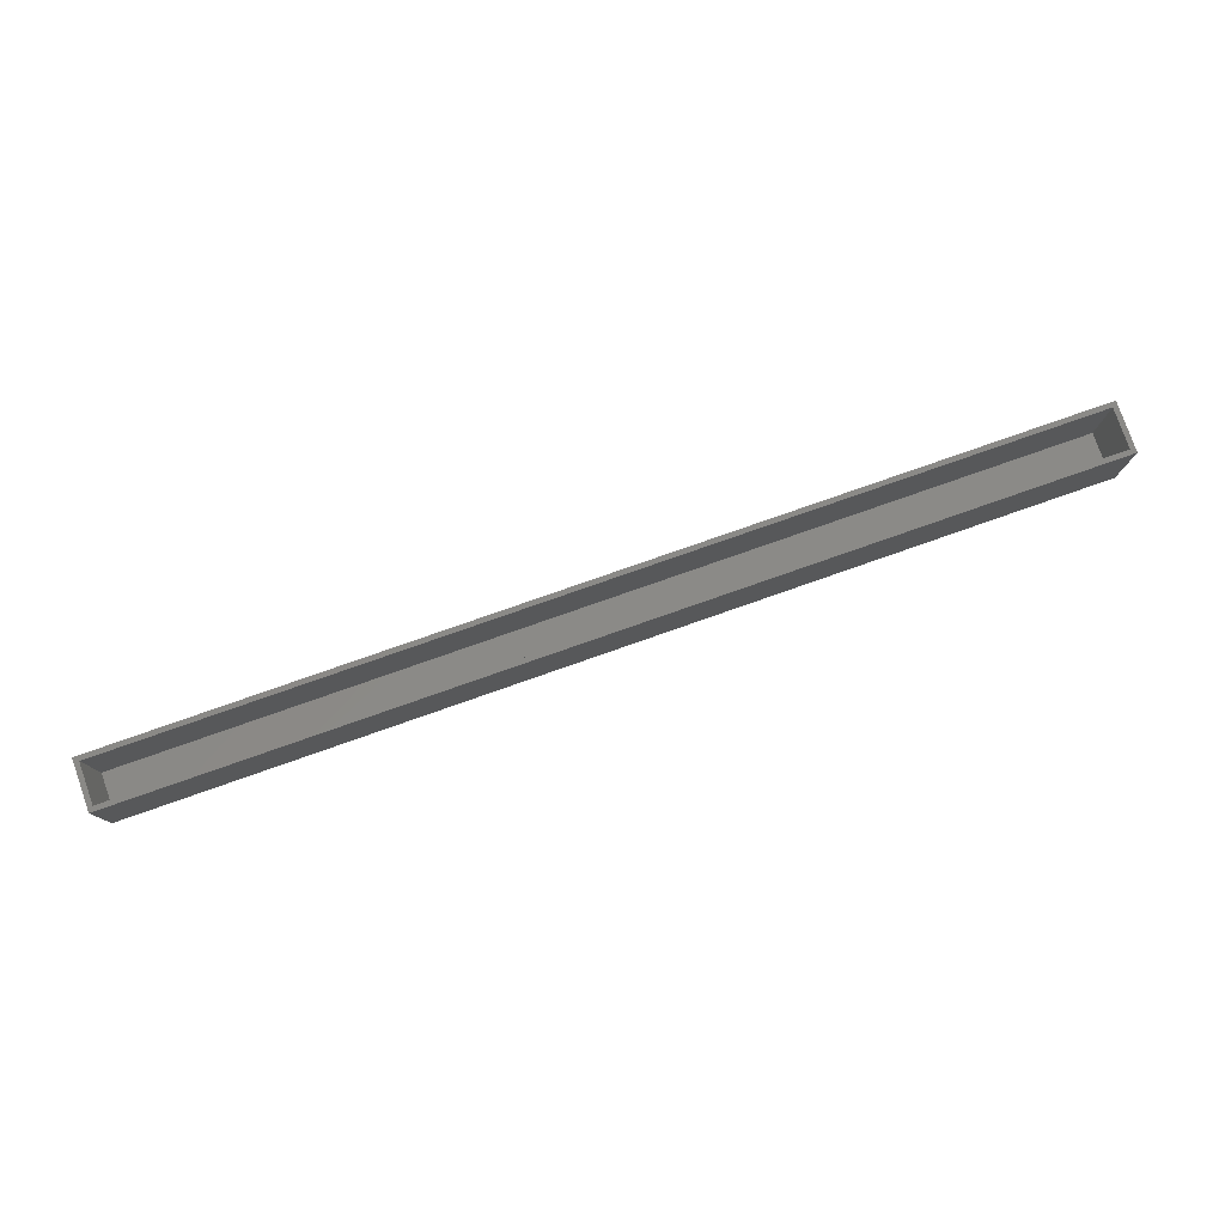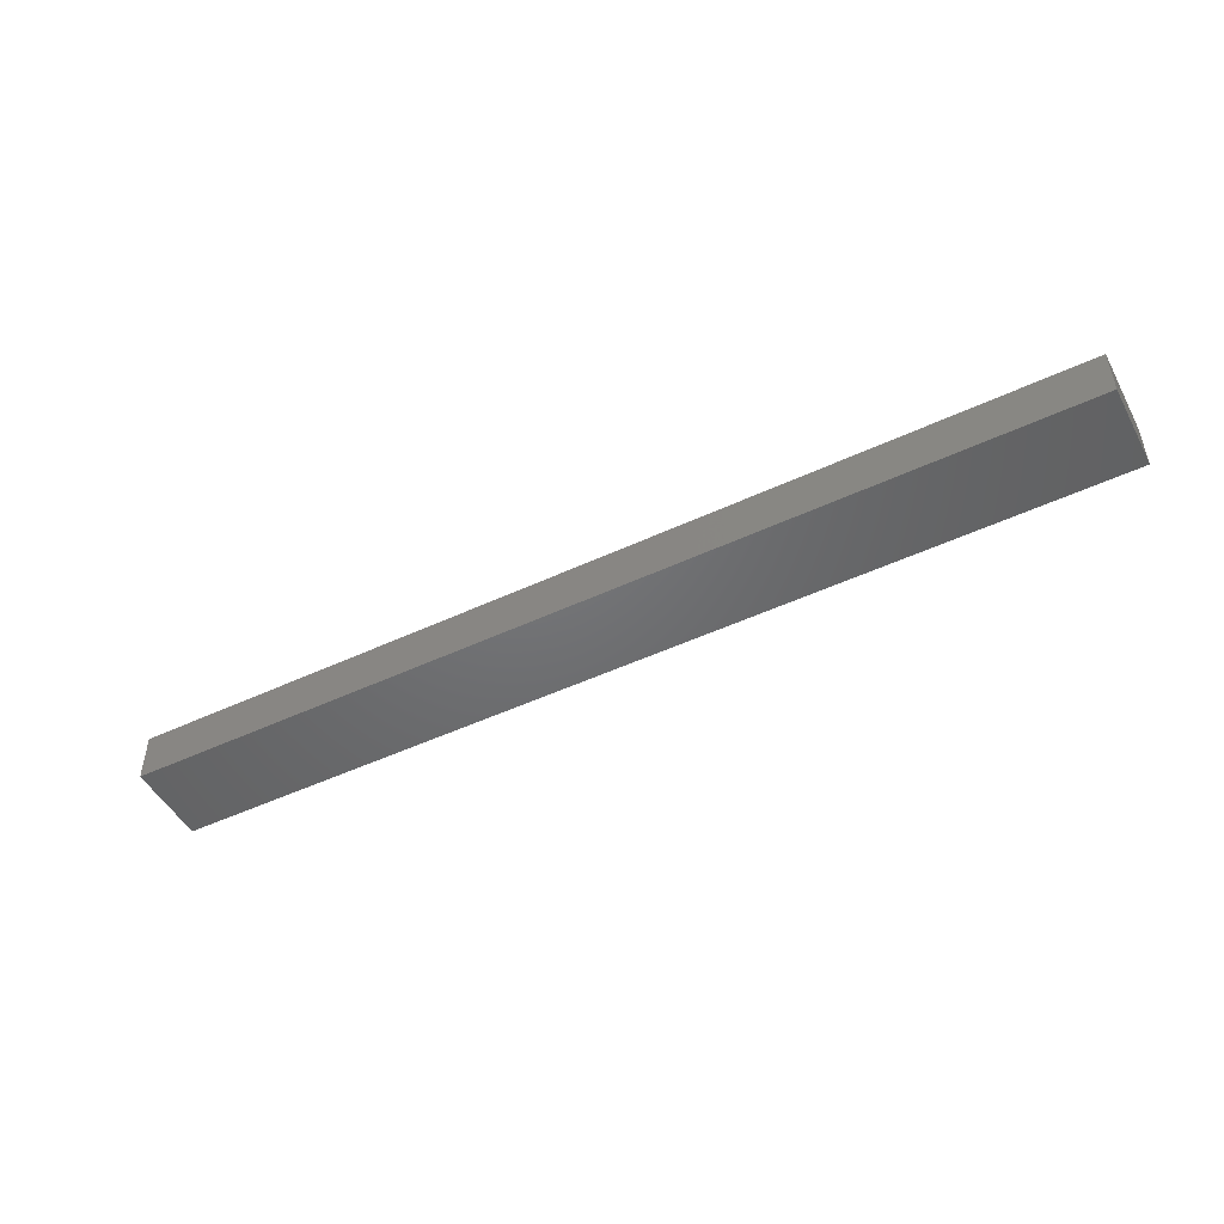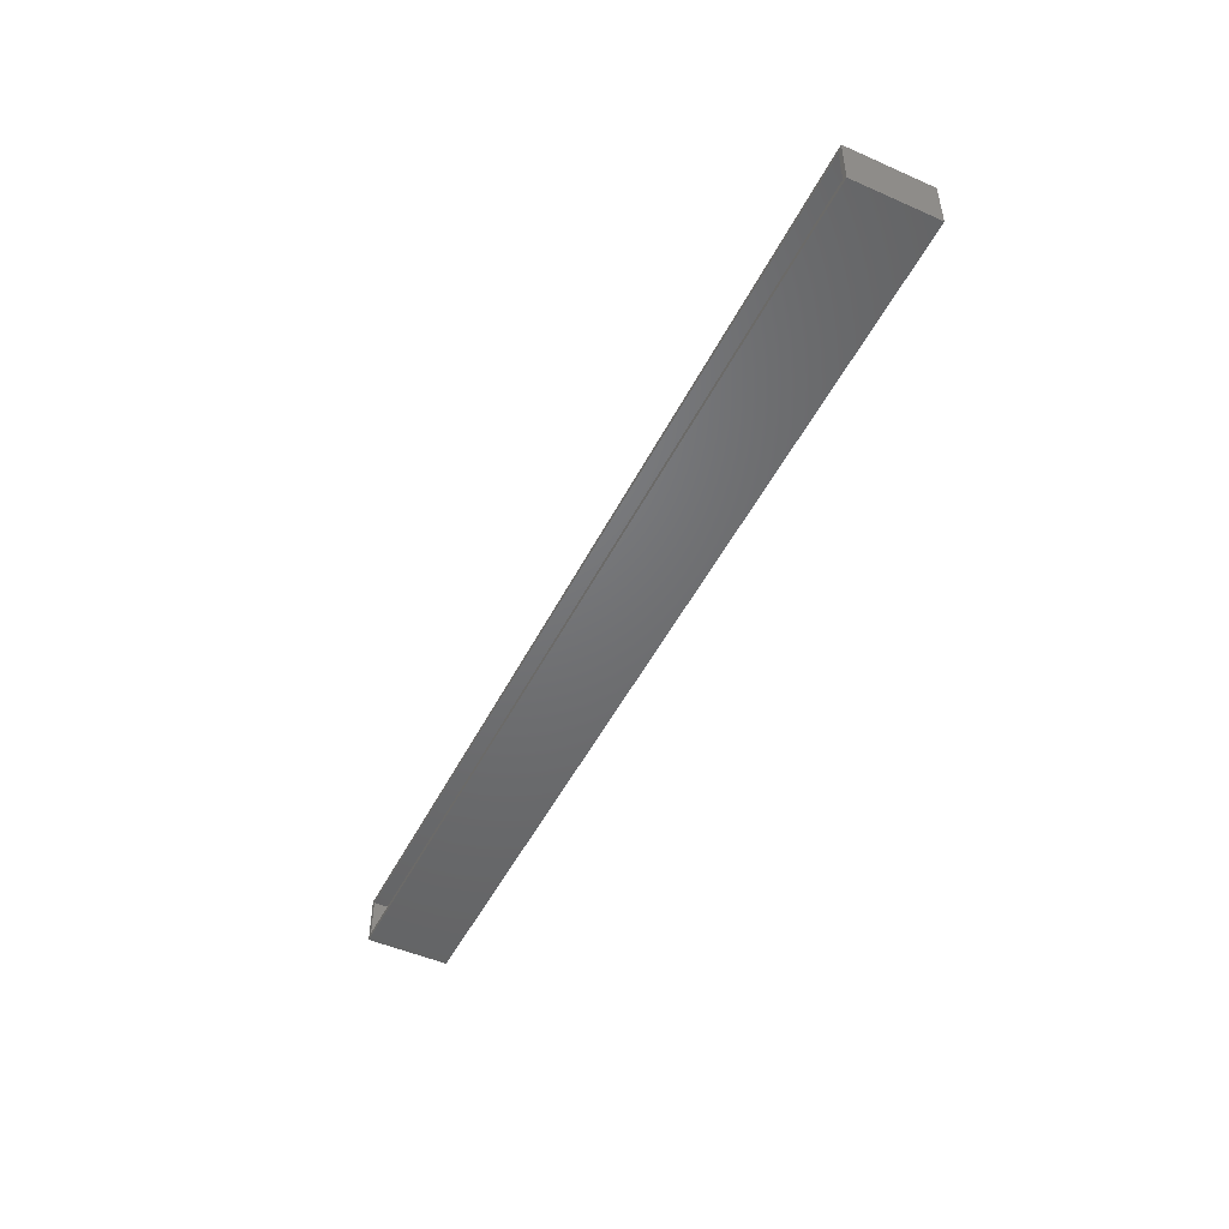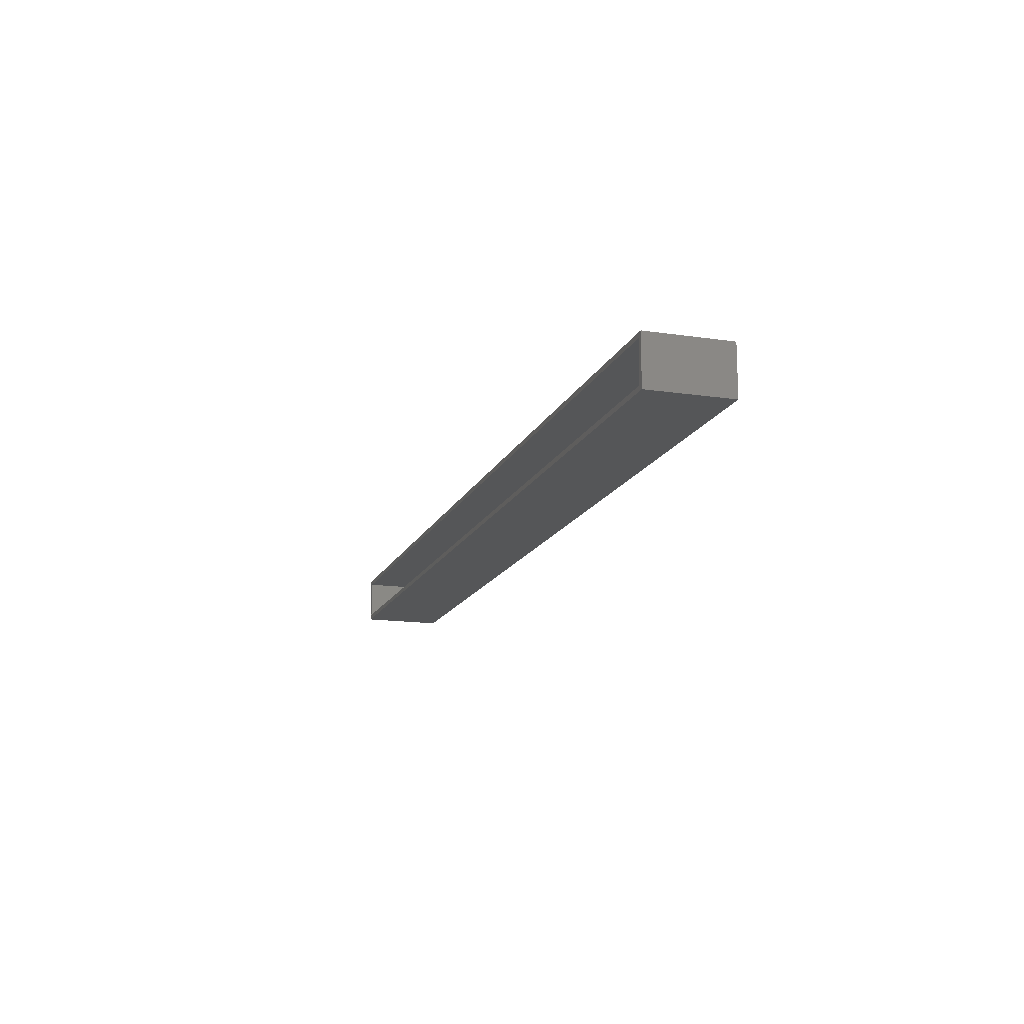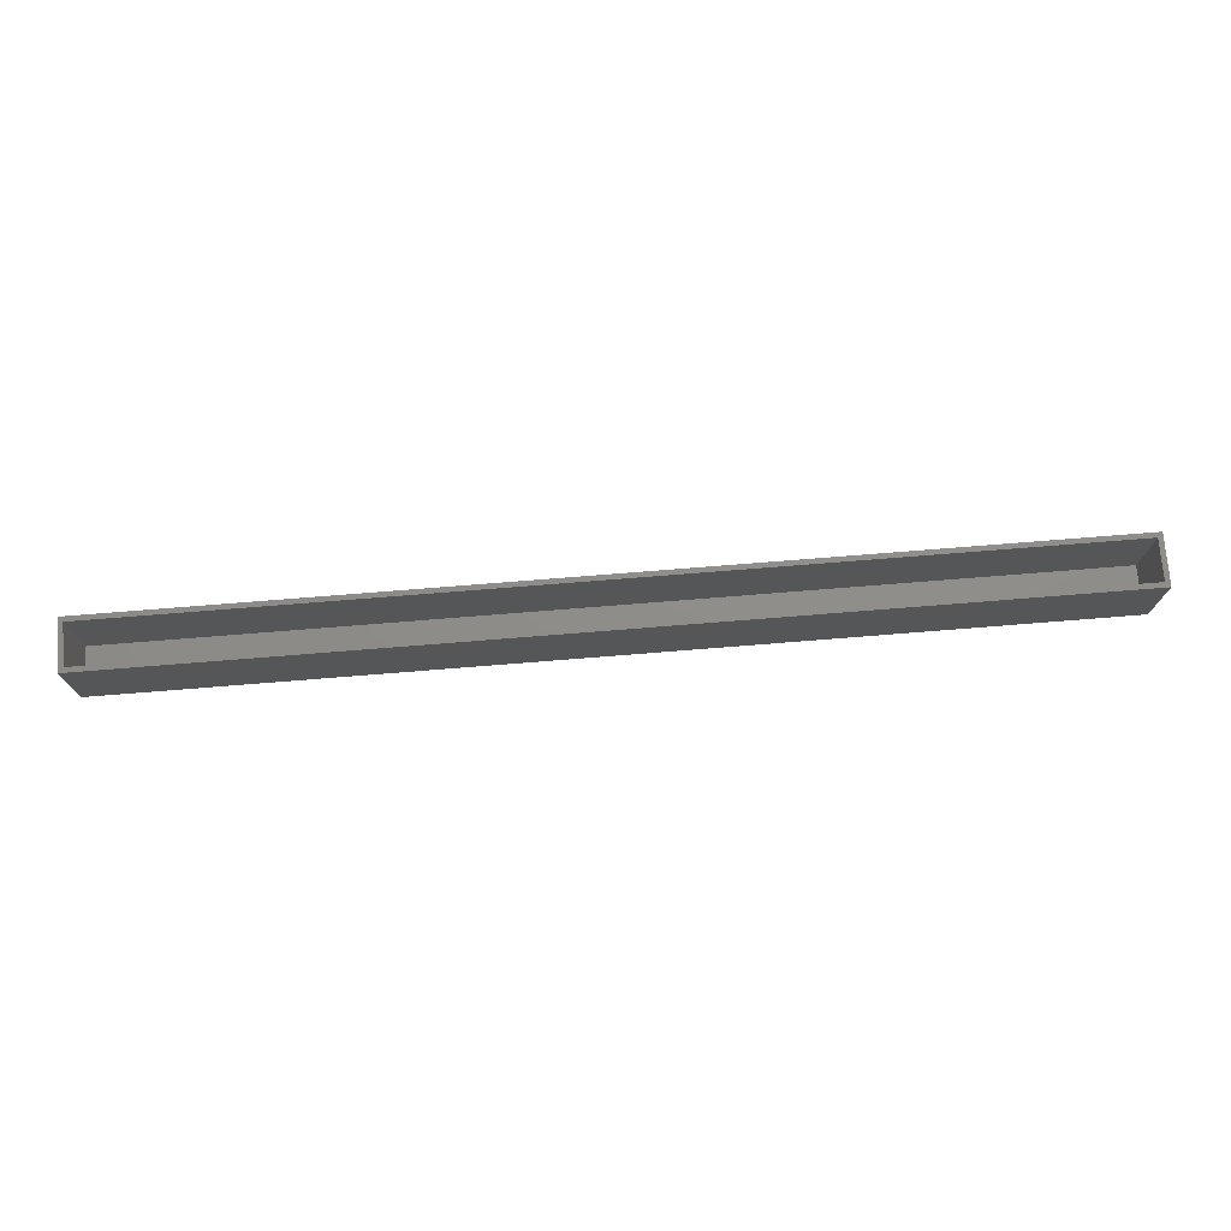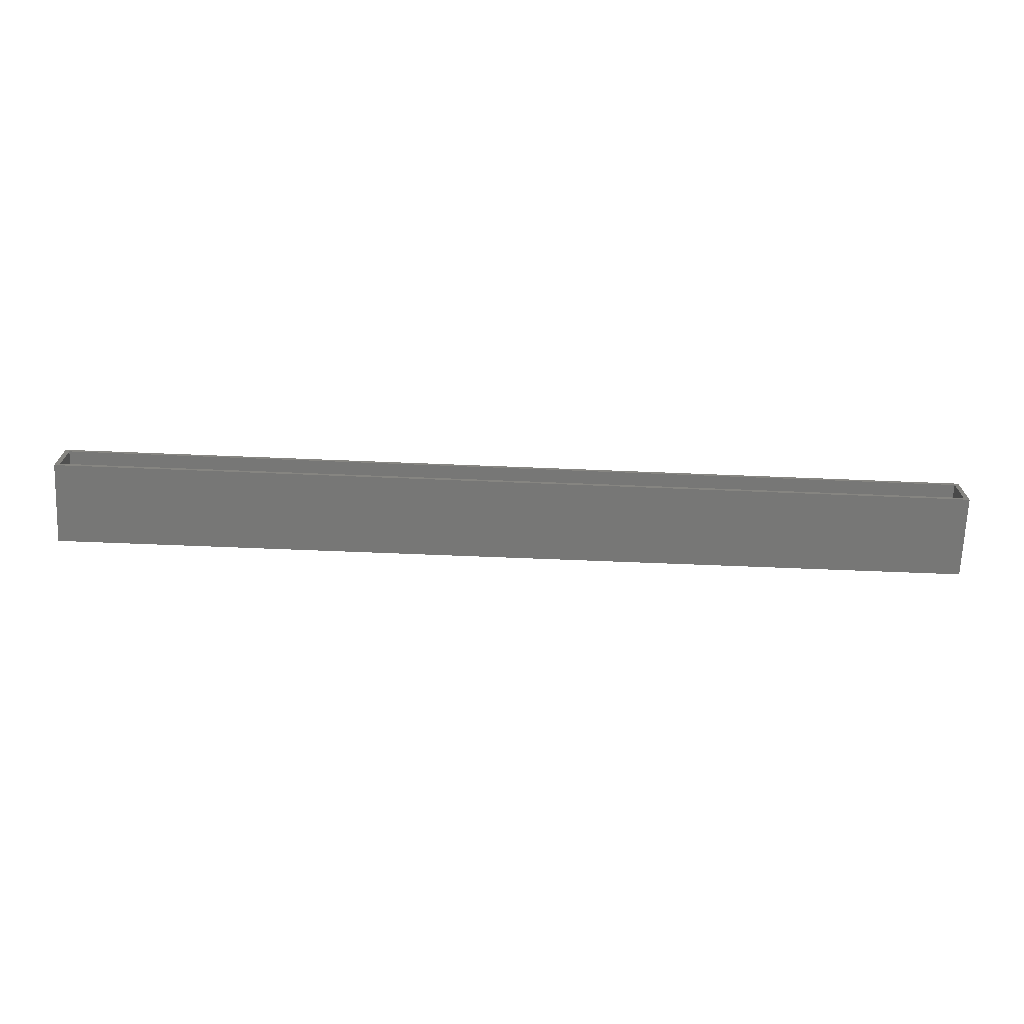
<metadata>
{"format":"stl","ext":"stl","renderer":"f3d","projection":"perspective","resolution":1024,"background":"white","views":[{"elev":78.6,"azim":-19.3,"up":"+Z"},{"elev":-49.0,"azim":-152.5,"up":"+Y"},{"elev":-49.2,"azim":64.0,"up":"+Y"},{"elev":-15.2,"azim":72.4,"up":"+Y"},{"elev":73.9,"azim":175.4,"up":"+Z"},{"elev":-69.5,"azim":-2.3,"up":"+Y"}]}
</metadata>
<code>
# stl→obj: 16 verts, 28 faces
v -0.75 0.03988 0.1328
v -0.7422 -0.03125 0.1328
v -0.7422 0.03207 0.1328
v -0.75 -0.03906 0.1328
v 0.75 0.03988 0.1328
v 0.7422 0.03207 0.1328
v 0.7422 -0.03125 0.1328
v 0.75 -0.03906 0.1328
v -0.7422 -0.03125 0.007812
v 0.7422 -0.03125 0.007812
v 0.7422 0.03207 0.007812
v -0.7422 0.03207 0.007812
v -0.75 -0.03906 0
v -0.75 0.03988 0
v 0.75 -0.03906 0
v 0.75 0.03988 0
f 1 2 3
f 1 4 2
f 5 1 3
f 5 3 6
f 5 6 7
f 8 5 7
f 8 7 2
f 8 2 4
f 2 7 9
f 9 7 10
f 10 7 11
f 11 7 6
f 6 3 11
f 11 3 12
f 12 3 9
f 9 3 2
f 12 9 11
f 11 9 10
f 13 14 15
f 15 14 16
f 14 13 1
f 1 13 4
f 5 16 1
f 1 16 14
f 15 16 8
f 8 16 5
f 4 13 8
f 8 13 15

</code>
